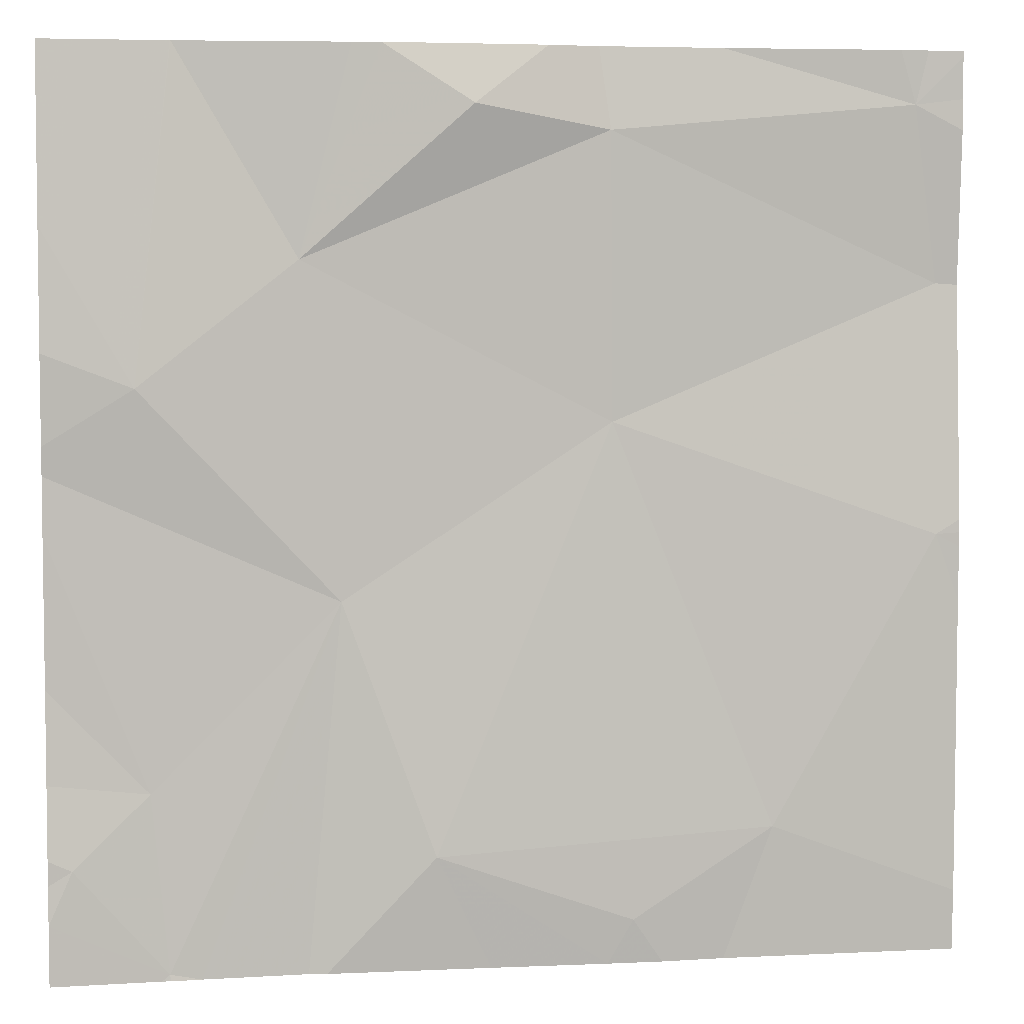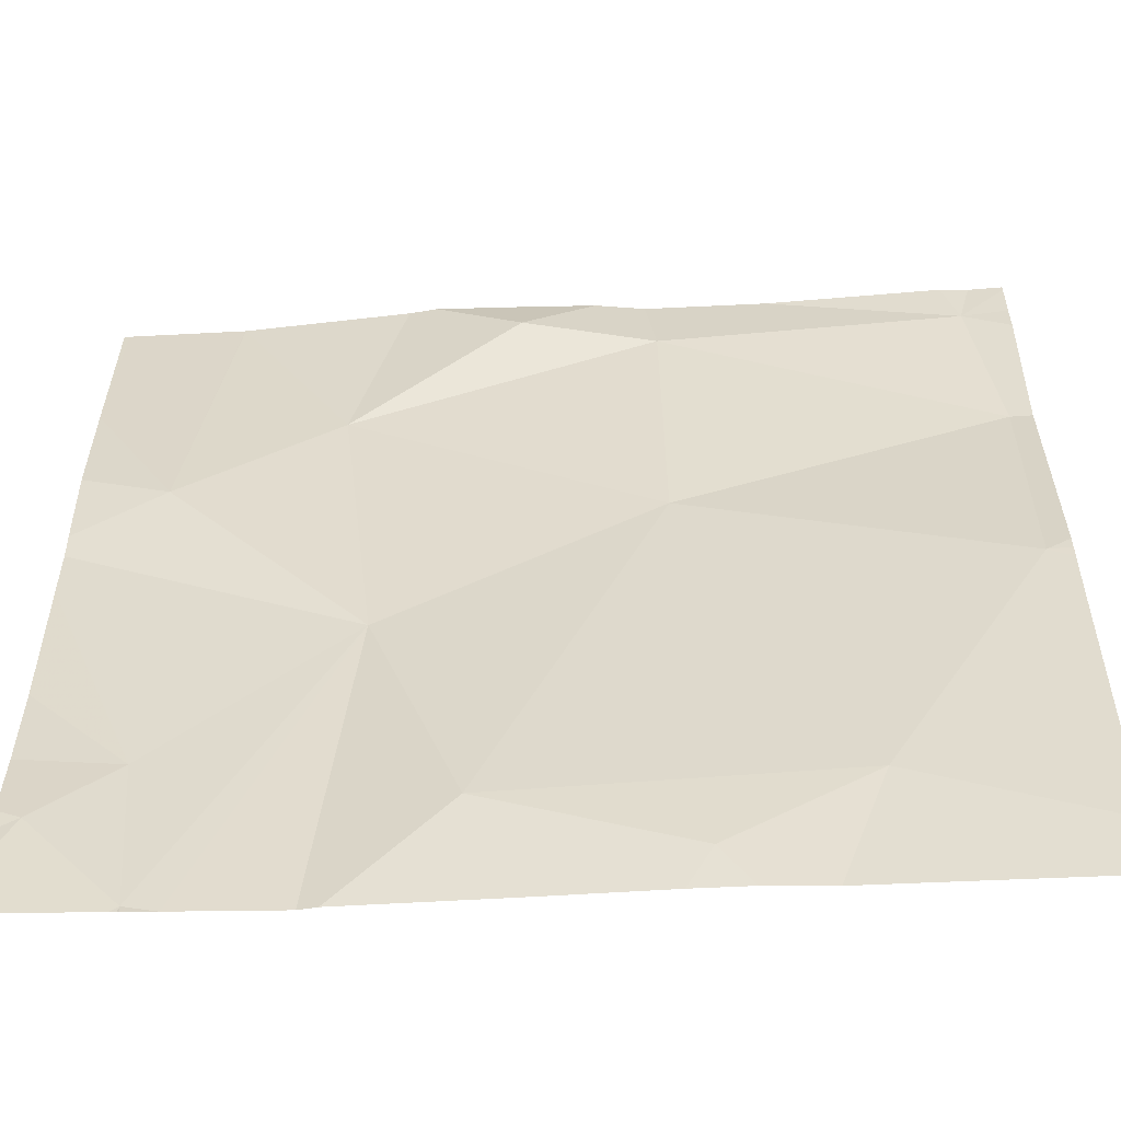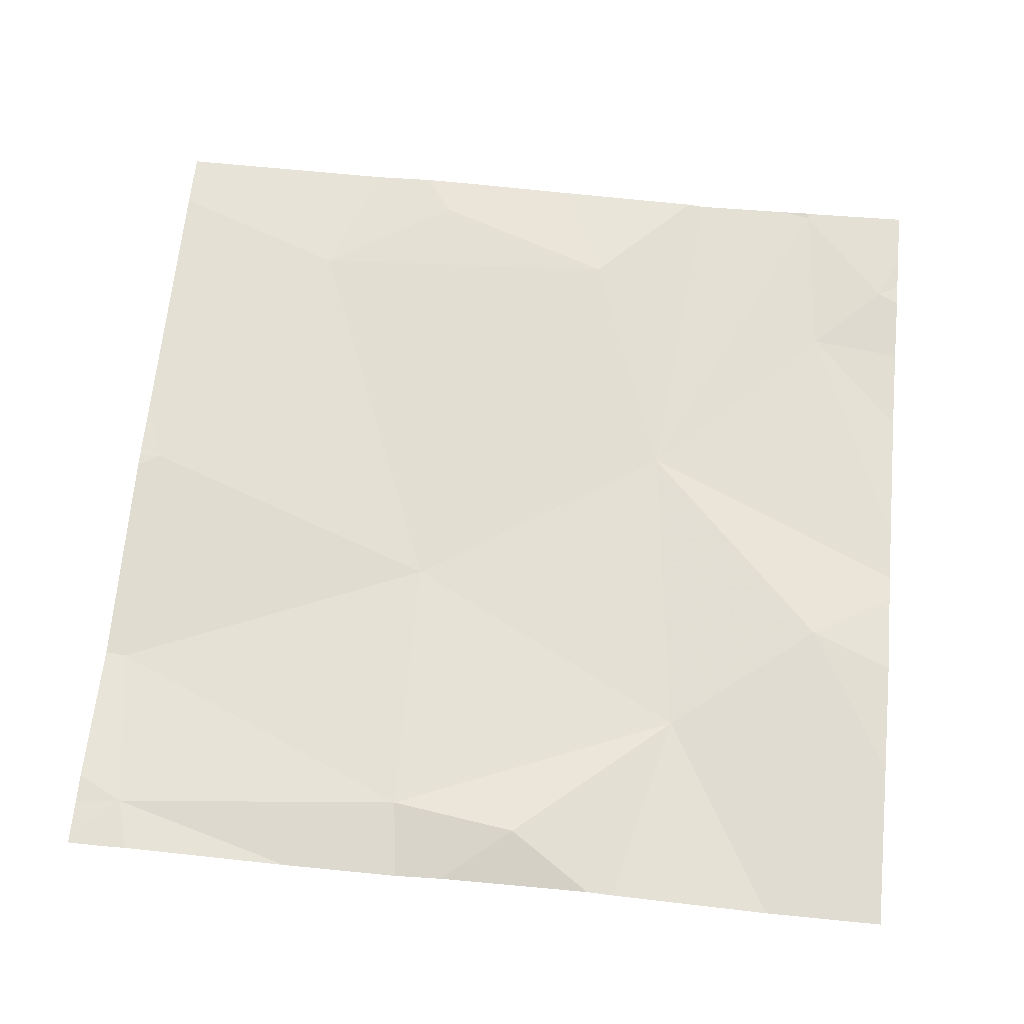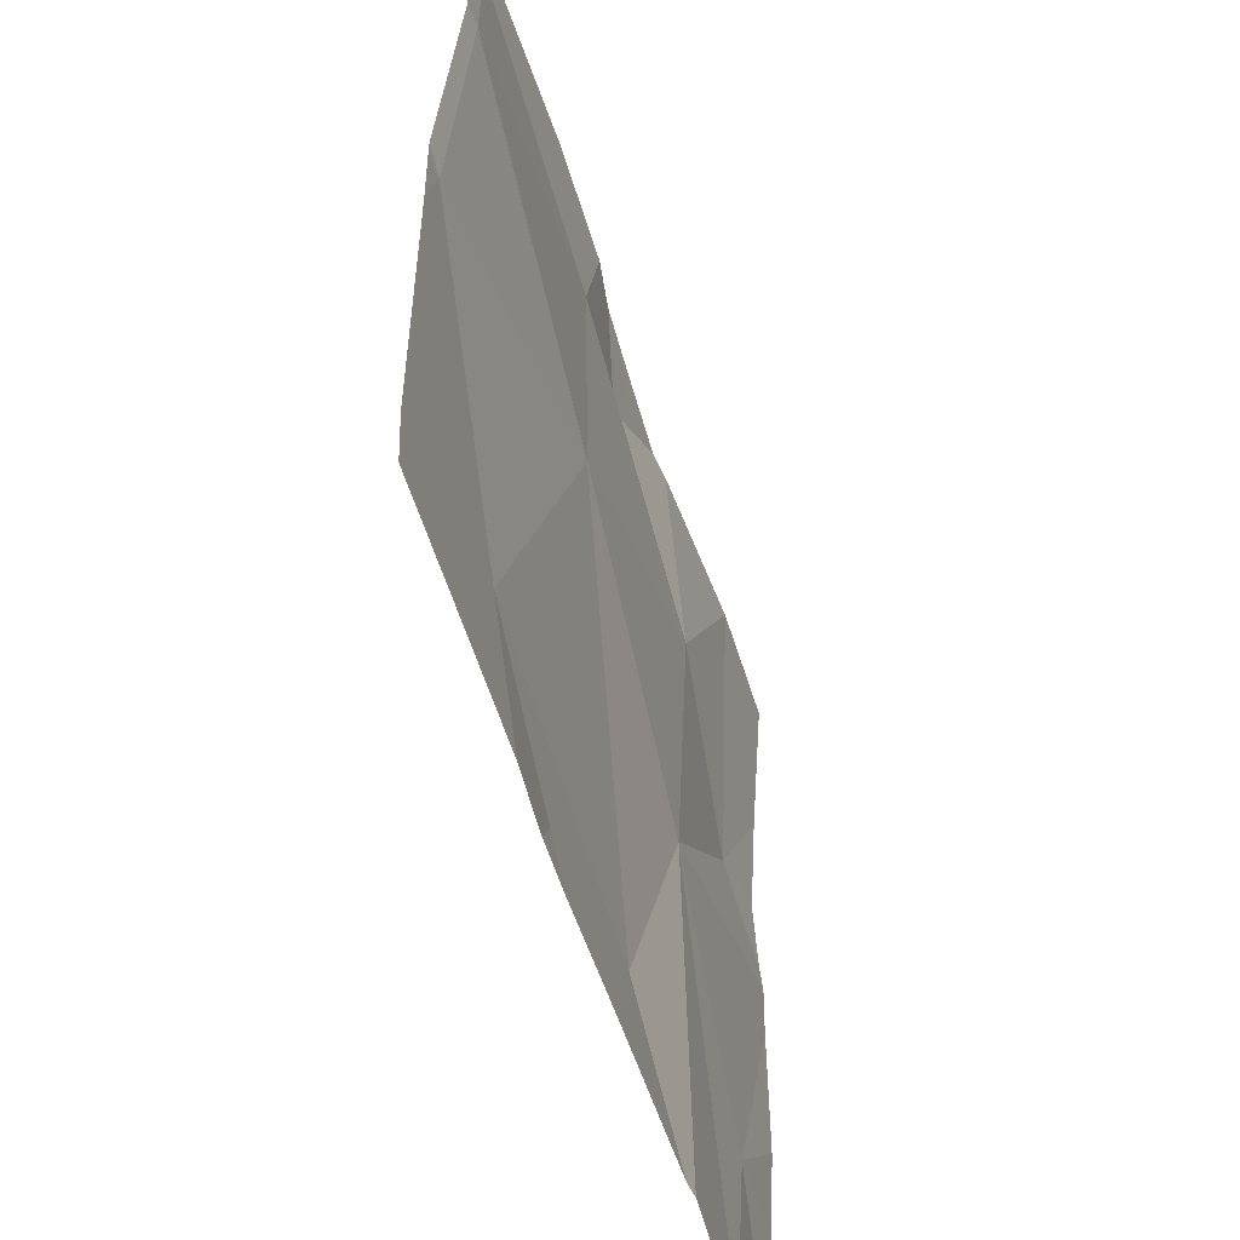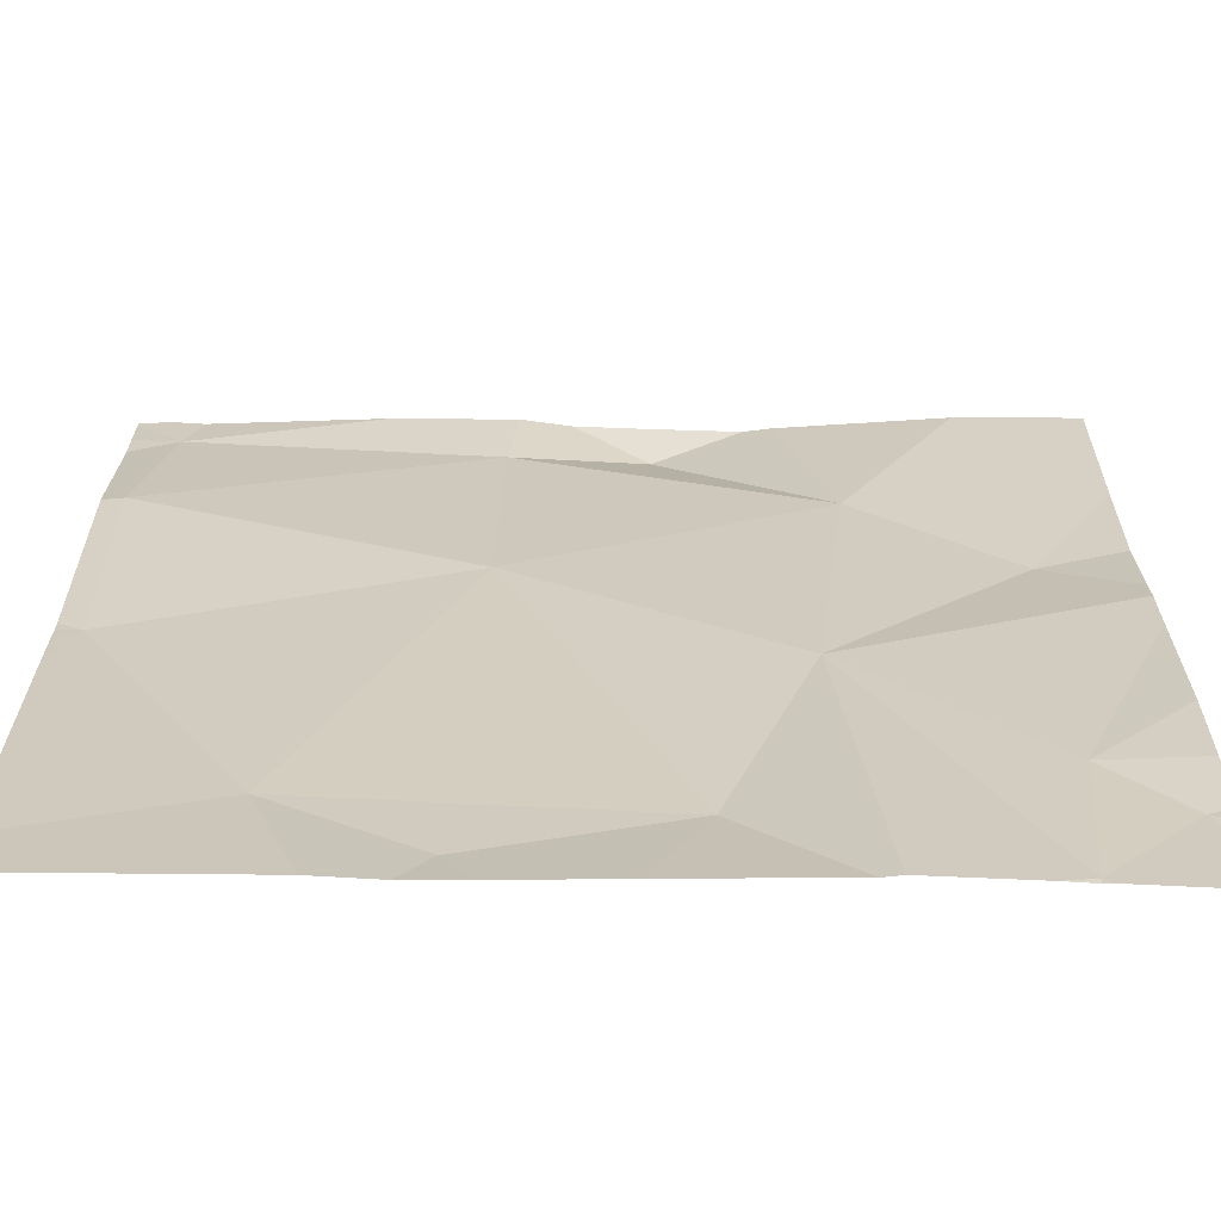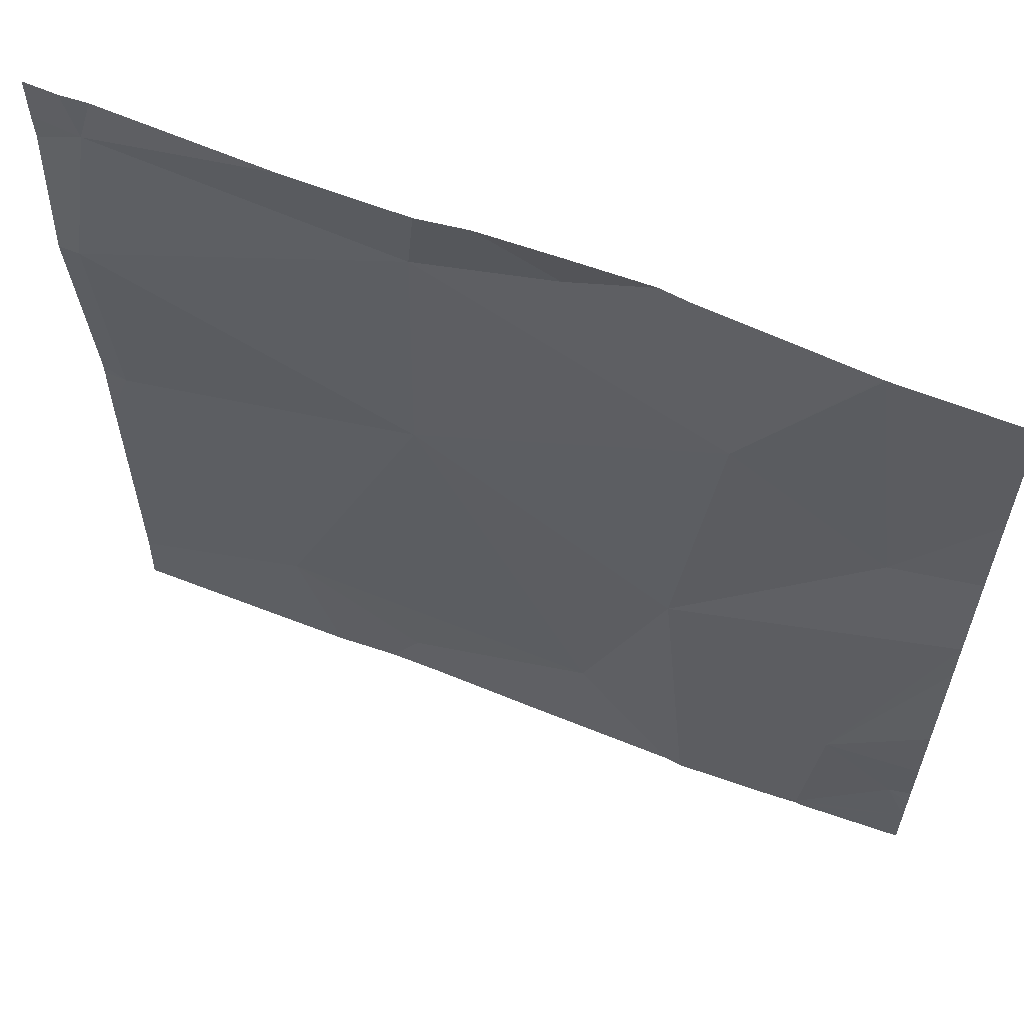
<metadata>
{"format":"obj","ext":"obj","renderer":"f3d","projection":"perspective","resolution":1024,"background":"white","views":[{"elev":5.0,"azim":-9.4,"up":"+Y"},{"elev":-54.9,"azim":2.3,"up":"+Y"},{"elev":65.3,"azim":-174.5,"up":"+Z"},{"elev":-55.1,"azim":105.9,"up":"+Y"},{"elev":-67.0,"azim":178.9,"up":"+Y"},{"elev":60.9,"azim":-158.7,"up":"+Y"}]}
</metadata>
<code>
v -134 252.2 490.7
v -133.1 251.7 490.7
v -133.8 251.2 490.7
v -133.2 252.1 490.7
v -133.8 251.2 490.7
v -133.5 251.2 490.7
v -133.1 251.7 490.7
v -133.7 252.1 490.7
v -133.5 252.1 490.7
v -134 251.8 490.7
v -133.8 251.6 490.7
v -133.1 251.9 490.7
v -134 251.4 490.7
v -133.1 252.1 490.7
v -133.1 252.1 490.7
v -133.8 252 490.7
v -133.1 252.2 490.7
v -133.2 251.7 490.7
v -133.5 251.8 490.7
v -134 251.2 490.7
v -134 251.2 490.7
v -133.6 251.2 490.7
v -133.2 251.9 490.7
v -133.3 251.4 490.7
v -133.7 251.3 490.7
v -134 251.2 490.7
v -134 252.2 490.7
v -134.1 251.3 490.7
v -133.7 252.2 490.7
v -133.2 252.2 490.7
v -134 252.2 490.7
v -134 252.2 490.7
v -133.5 251.3 490.7
v -133.9 251.2 490.7
v -134.1 251.7 490.7
v -134.1 251.7 490.7
v -134.1 252 490.7
v -134.1 251.8 490.7
v -134.1 251.5 490.7
v -134.1 251.9 490.7
v -134.1 251.4 490.7
v -134.1 251.3 490.7
v -134.1 251.3 490.7
v -134.1 251.3 490.7
v -134 252.2 490.7
v -133.6 252.2 490.7
v -133.1 251.7 490.7
v -133.1 251.6 490.7
v -133.1 251.3 490.7
v -133.2 252.2 490.7
v -133.4 251.2 490.7
v -133.5 251.2 490.7
v -134 251.2 490.7
v -134.1 251.2 490.7
v -133.3 251.2 490.7
v -133.1 251.2 490.7
v -133.4 252.2 490.7
v -133.5 252.2 490.7
v -133.8 252.2 490.7
v -133.8 252.2 490.7
v -134 252.2 490.7
v -134.1 252.2 490.7
v -134.1 252.2 490.7
v -133.1 252.2 490.7
f 58 9 57
f 49 24 51
f 24 18 19
f 9 4 57
f 46 9 58
f 19 9 16
f 13 11 35
f 10 1 32
f 16 1 10
f 35 10 38
f 51 24 33
f 48 18 24
f 57 4 30
f 10 11 16
f 16 8 59
f 21 26 20
f 8 16 9
f 18 23 19
f 14 23 12
f 20 26 53
f 4 9 23
f 9 19 23
f 22 25 5
f 27 16 60
f 12 18 47
f 25 24 19
f 11 25 19
f 16 11 19
f 11 26 34
f 11 13 26
f 28 26 13
f 25 11 3
f 6 25 22
f 47 18 7
f 28 13 41
f 30 4 50
f 26 28 42
f 51 33 52
f 32 1 31
f 46 8 9
f 48 24 49
f 25 33 24
f 2 18 48
f 29 8 46
f 27 1 16
f 6 33 25
f 7 18 2
f 12 23 18
f 35 11 10
f 36 13 35
f 37 10 62
f 5 25 3
f 14 4 23
f 38 10 40
f 39 13 36
f 15 4 14
f 40 10 37
f 45 1 27
f 41 13 39
f 42 28 43
f 17 4 15
f 3 11 34
f 43 28 44
f 44 28 41
f 34 26 21
f 50 17 64
f 53 42 54
f 52 33 6
f 53 26 42
f 31 1 61
f 50 4 17
f 55 49 51
f 56 49 55
f 59 8 29
f 60 16 59
f 61 1 45
f 62 10 32
f 63 37 62

</code>
